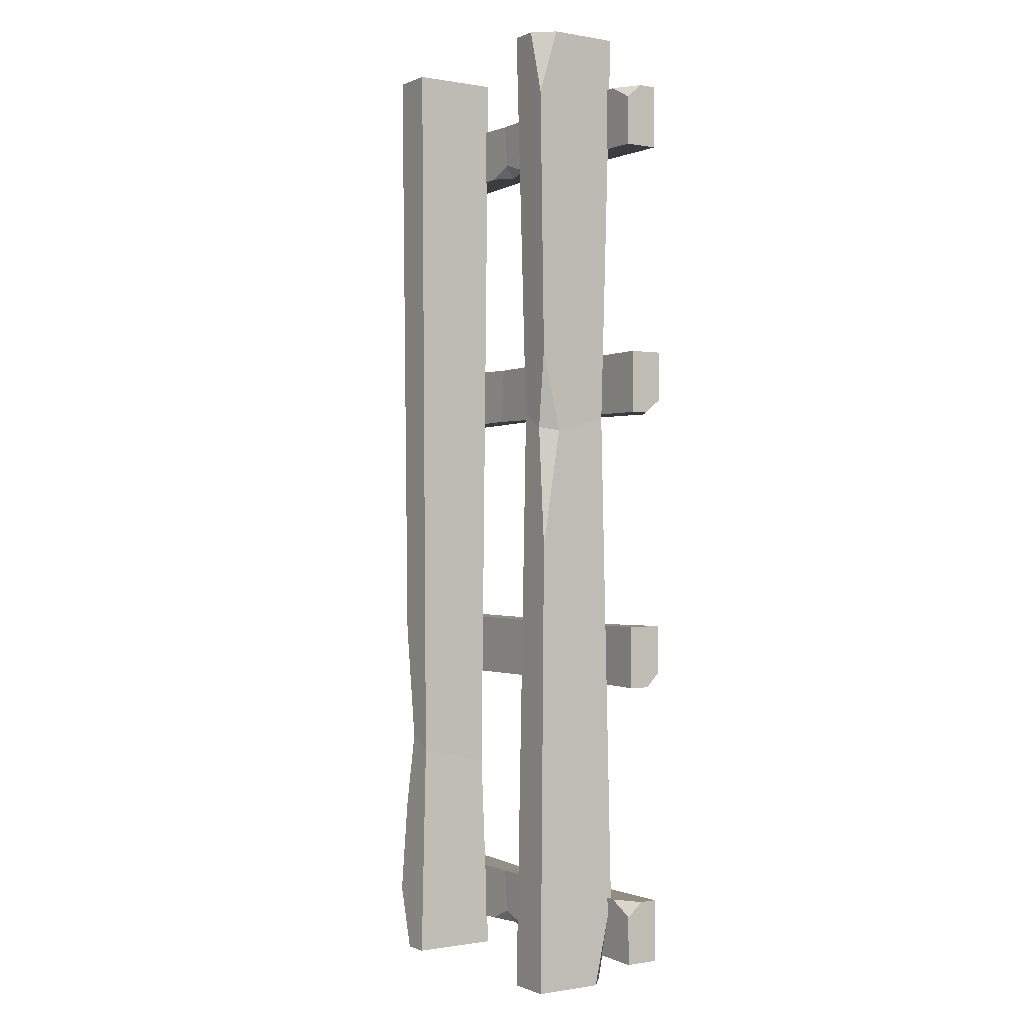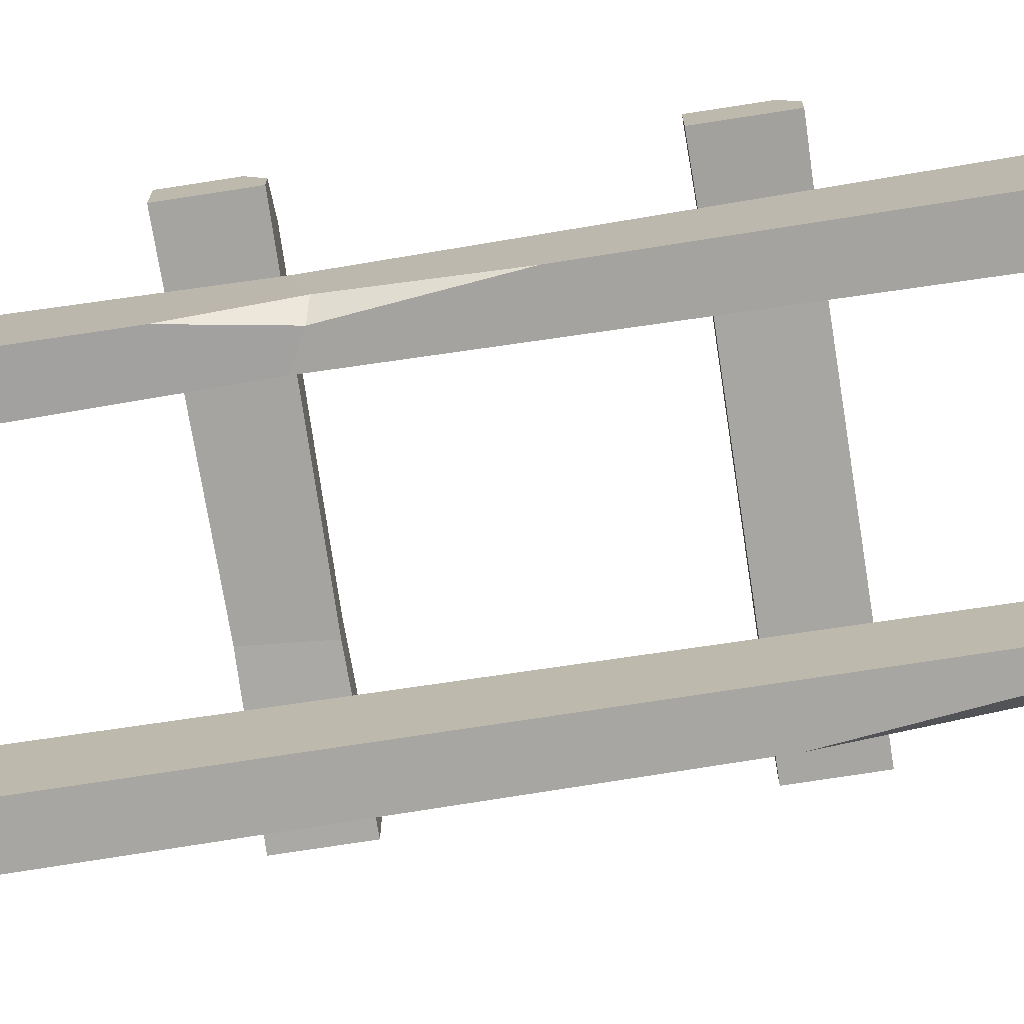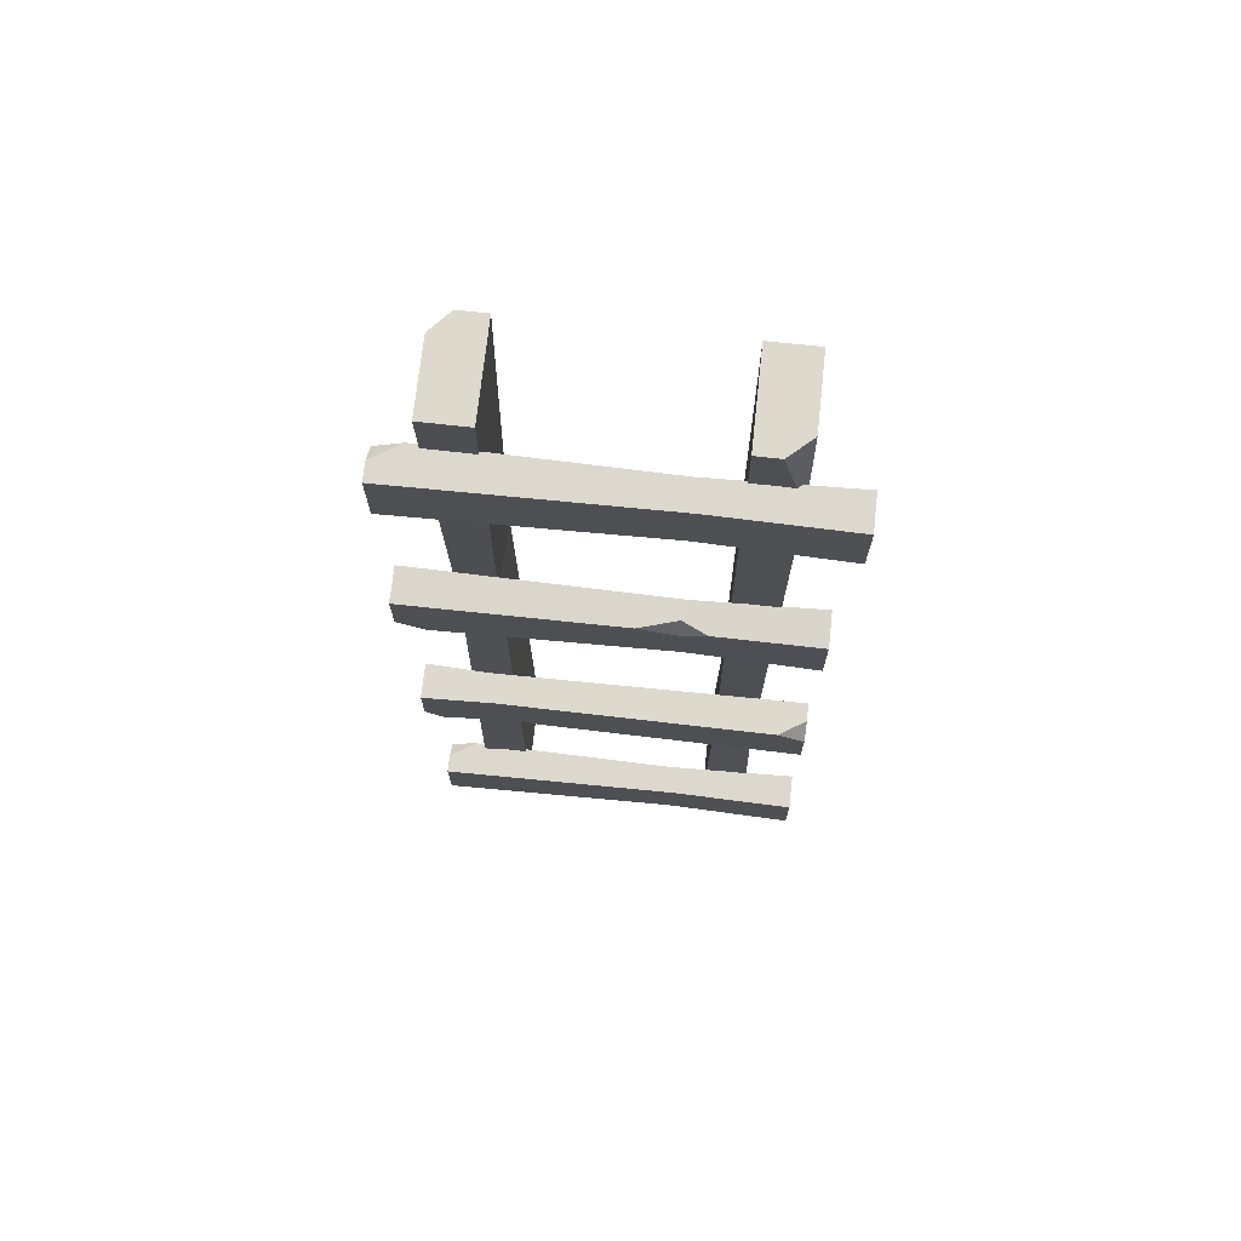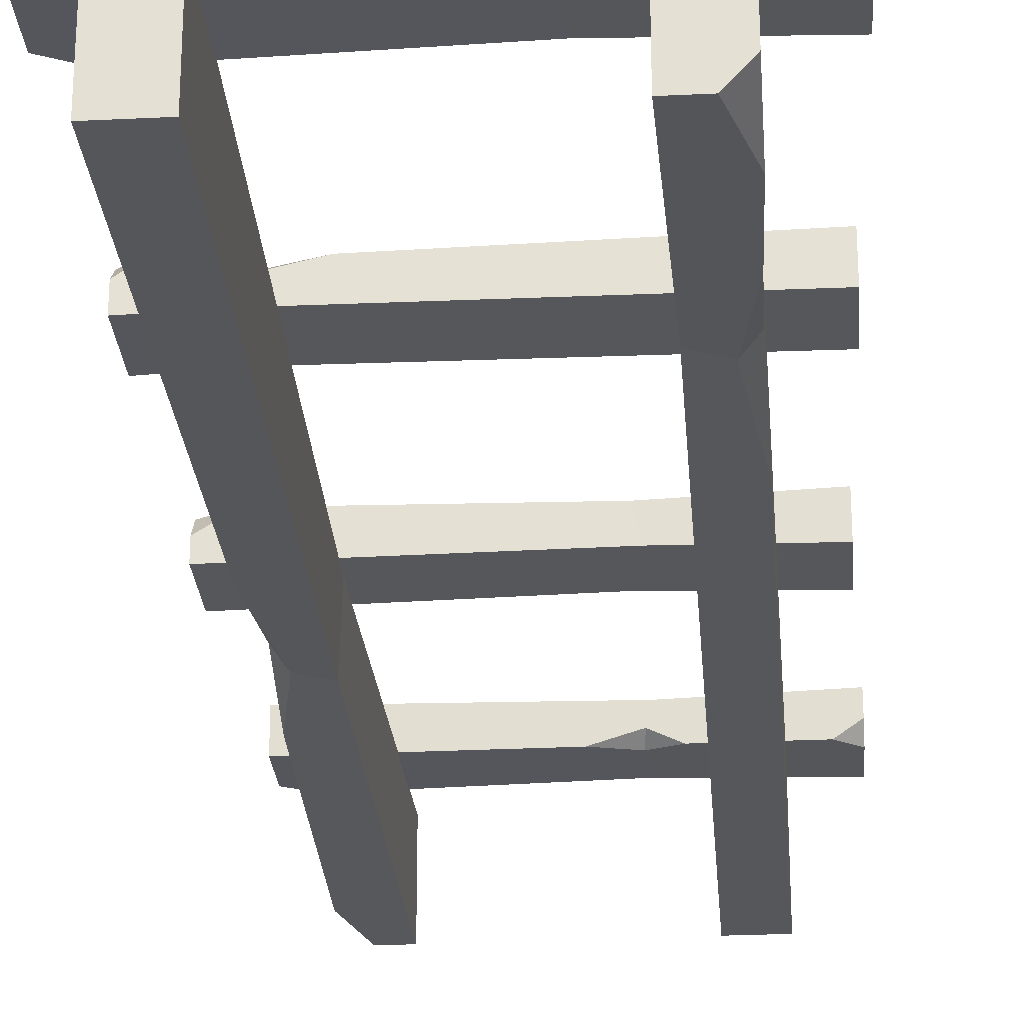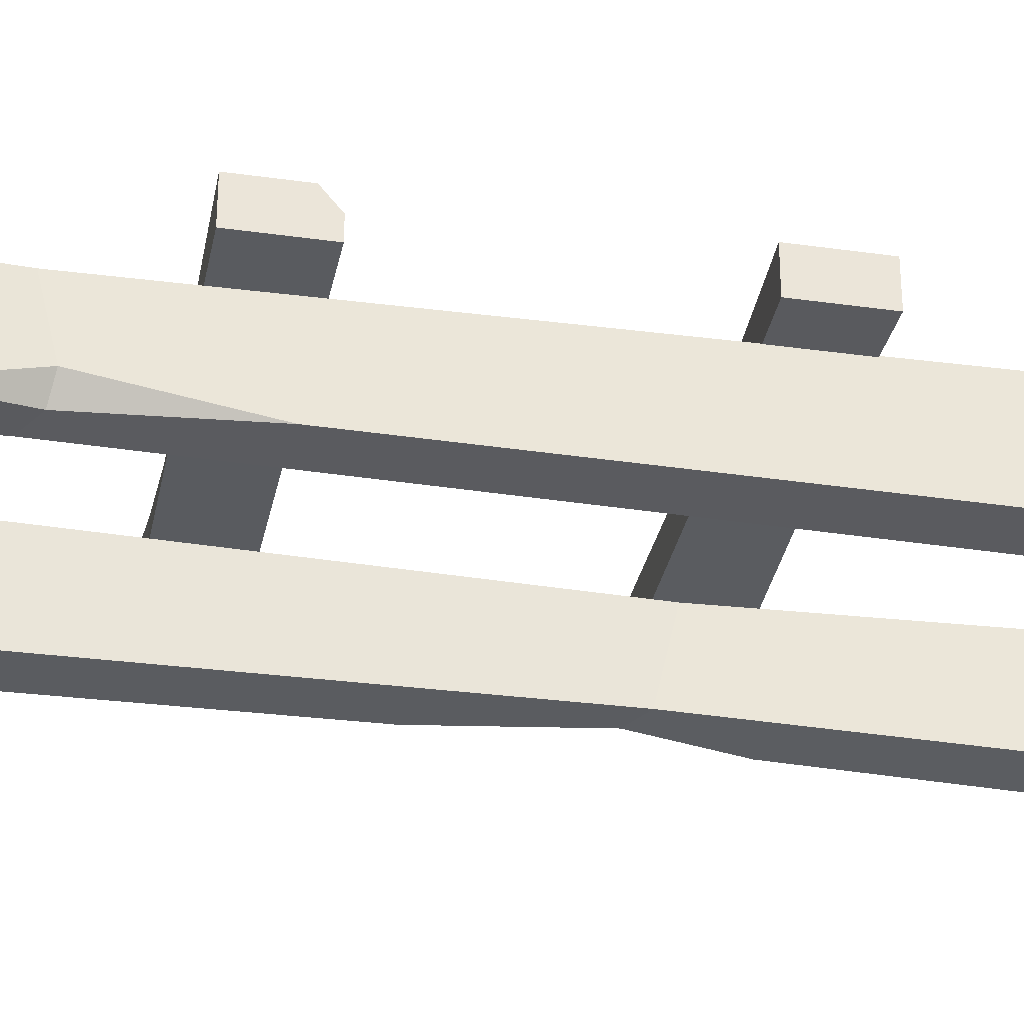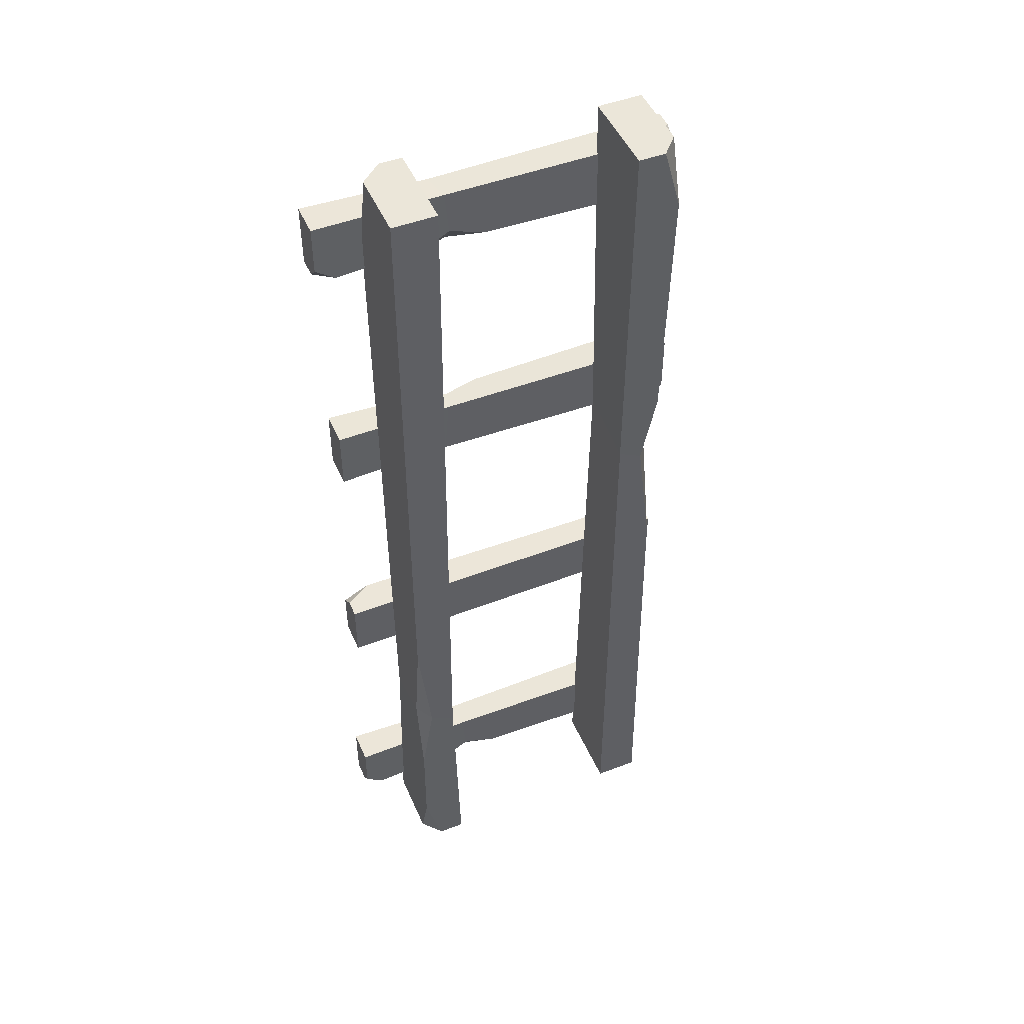
<metadata>
{"format":"obj","ext":"obj","renderer":"f3d","projection":"perspective","resolution":1024,"background":"white","views":[{"elev":-0.6,"azim":56.8,"up":"+Z"},{"elev":-73.9,"azim":98.8,"up":"+Y"},{"elev":72.0,"azim":-173.8,"up":"+Z"},{"elev":-26.4,"azim":-175.6,"up":"+Y"},{"elev":-33.1,"azim":-101.1,"up":"+Y"},{"elev":48.4,"azim":-23.0,"up":"+Z"}]}
</metadata>
<code>
v -41.66 25.78 83.89
v 38.7 25.78 83.88
v -41.66 21.29 83.89
v 38.7 18.3 83.88
v -41.66 18.3 97.56
v 38.7 18.3 94.56
v -41.66 25.78 97.56
v 38.7 25.78 97.56
v -13.19 25.09 84.37
v -12.11 18.98 87.39
v -12.98 18.98 97.07
v -14.27 25.09 97.07
v -41.66 18.3 86.95
v -37.38 18.3 83.88
v 32.82 18.3 97.56
v 38.7 21.94 97.56
v -17.59 18.69 84.76
v -4.164 18.69 84.76
v -12.33 21 84.37
v -39.98 18.3 37.14
v 40.38 18.3 37.14
v -39.98 25.78 37.14
v 40.38 25.78 37.14
v -39.98 25.78 23.47
v 40.38 25.78 26.47
v -39.98 18.3 23.47
v 40.38 18.3 23.47
v -13.66 18.98 36.65
v -12.57 25.09 33.64
v -13.44 25.09 23.96
v -14.73 18.98 23.96
v 34.5 25.78 23.47
v 40.38 22.14 23.47
v -18.05 25.39 36.27
v -4.626 25.39 36.27
v -12.79 23.07 36.65
v -41.66 25.78 -100.2
v 38.7 25.78 -100.2
v -41.66 21.29 -100.2
v 38.7 18.3 -100.2
v -41.66 18.3 -86.57
v 38.7 18.3 -89.57
v -41.66 25.78 -86.57
v 38.7 25.78 -86.57
v -13.19 25.09 -99.75
v -12.11 18.98 -96.74
v -12.98 18.98 -87.06
v -14.27 25.09 -87.06
v -41.66 18.3 -97.17
v -37.38 18.3 -100.2
v 32.82 18.3 -86.57
v 38.7 21.94 -86.57
v -17.59 18.69 -99.37
v -4.164 18.69 -99.37
v -12.33 21 -99.75
v 39.8 18.3 -38.3
v -40.55 18.3 -38.3
v 39.8 22.79 -38.3
v -40.55 25.78 -38.3
v 39.8 25.78 -24.63
v -40.55 25.78 -27.63
v 39.8 18.3 -24.63
v -40.55 18.3 -24.63
v 24.75 18.81 -38.08
v 23.6 25.27 -34.94
v 24.53 25.27 -24.84
v 25.89 18.81 -24.84
v 39.8 25.78 -35.23
v 35.52 25.78 -38.3
v -34.68 25.78 -24.63
v -40.55 22.14 -24.63
v 29.15 25.39 -37.9
v 15.72 25.39 -37.42
v 23.84 23.13 -38.08
v 20.96 0 108.9
v 20.96 0 -105.9
v 26.81 0 108.9
v 30.69 0 -105.9
v 30.69 19.28 108.9
v 30.69 15.05 -105.9
v 20.96 19.28 108.9
v 20.96 19.28 -105.9
v 21.86 1.968 23.02
v 29.8 5.609 19.47
v 29.8 17.31 22.32
v 21.86 17.31 26.54
v 30.69 4.329 108.9
v 30.69 0 94.97
v 30.69 19.28 -86.75
v 25.96 19.28 -105.9
v 30.18 1.231 37.37
v 30.18 1.231 -6.458
v 27.17 1.968 20.19
v -21.34 0 -106.1
v -21.34 0 108.8
v -27.19 0 -106.1
v -31.08 0 108.8
v -31.08 19.28 -106.1
v -31.08 15.05 108.8
v -21.34 19.28 -106.1
v -21.34 19.28 108.8
v -22.01 1.523 -56.97
v -30.41 5.375 -53.22
v -30.41 17.76 -56.23
v -22.01 17.76 -60.69
v -31.08 4.329 -106.1
v -31.08 0 -92.12
v -31.08 19.28 89.6
v -26.34 19.28 108.8
v -30.56 1.231 -71.32
v -30.56 1.231 -27.49
v -27.63 1.523 -53.98
f 1 9 19 17 14 3
f 13 14 17 10 11 5
f 5 11 12 7
f 7 12 9 1
f 2 8 16 6 4
f 7 1 3 13 5
f 18 19 9 2 4
f 11 10 18 4 6 15
f 12 11 15 16 8
f 9 12 8 2
f 3 14 13
f 16 15 6
f 10 19 18
f 17 19 10
f 20 28 36 34 22
f 22 34 29 30 24
f 24 30 31 26
f 26 31 28 20
f 21 27 33 25 23
f 26 20 22 24
f 35 36 28 21 23
f 30 29 35 23 25 32
f 31 30 32 33 27
f 28 31 27 21
f 33 32 25
f 29 36 35
f 34 36 29
f 37 45 55 53 50 39
f 49 50 53 46 47 41
f 41 47 48 43
f 43 48 45 37
f 38 44 52 42 40
f 43 37 39 49 41
f 54 55 45 38 40
f 47 46 54 40 42 51
f 48 47 51 52 44
f 45 48 44 38
f 39 50 49
f 52 51 42
f 46 55 54
f 53 55 46
f 56 64 74 72 69 58
f 68 69 72 65 66 60
f 60 66 67 62
f 62 67 64 56
f 57 63 71 61 59
f 62 56 58 68 60
f 73 74 64 57 59
f 66 65 73 59 61 70
f 67 66 70 71 63
f 64 67 63 57
f 58 69 68
f 71 70 61
f 65 74 73
f 72 74 65
f 75 83 93 91 88 77
f 87 88 91 84 85 79
f 79 85 86 81
f 81 86 83 75
f 76 82 90 80 78
f 81 75 77 87 79
f 92 93 83 76 78
f 85 84 92 78 80 89
f 86 85 89 90 82
f 83 86 82 76
f 77 88 87
f 90 89 80
f 84 93 92
f 91 93 84
f 94 102 112 110 107 96
f 106 107 110 103 104 98
f 98 104 105 100
f 100 105 102 94
f 95 101 109 99 97
f 100 94 96 106 98
f 111 112 102 95 97
f 104 103 111 97 99 108
f 105 104 108 109 101
f 102 105 101 95
f 96 107 106
f 109 108 99
f 103 112 111
f 110 112 103

</code>
